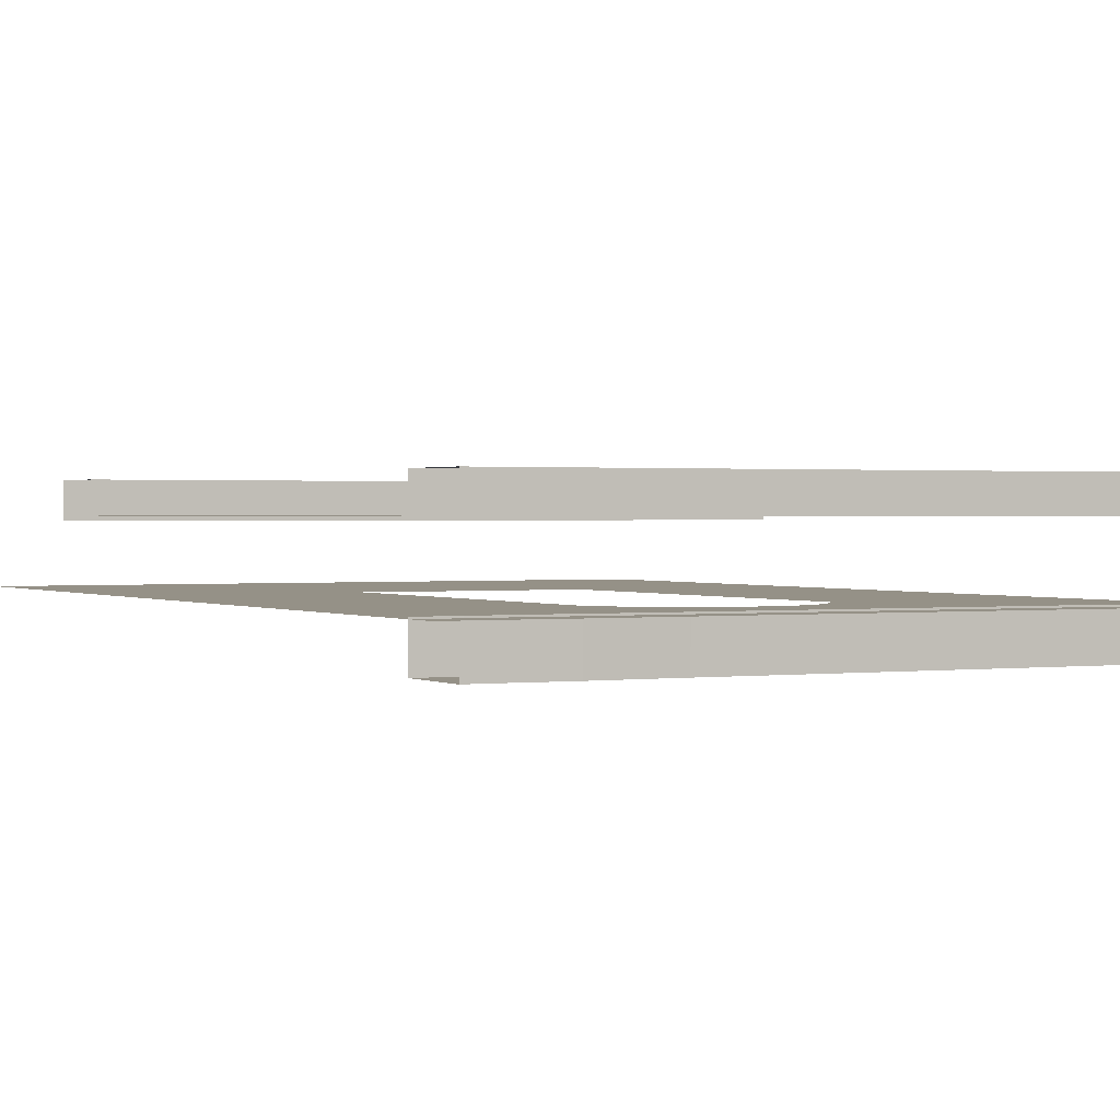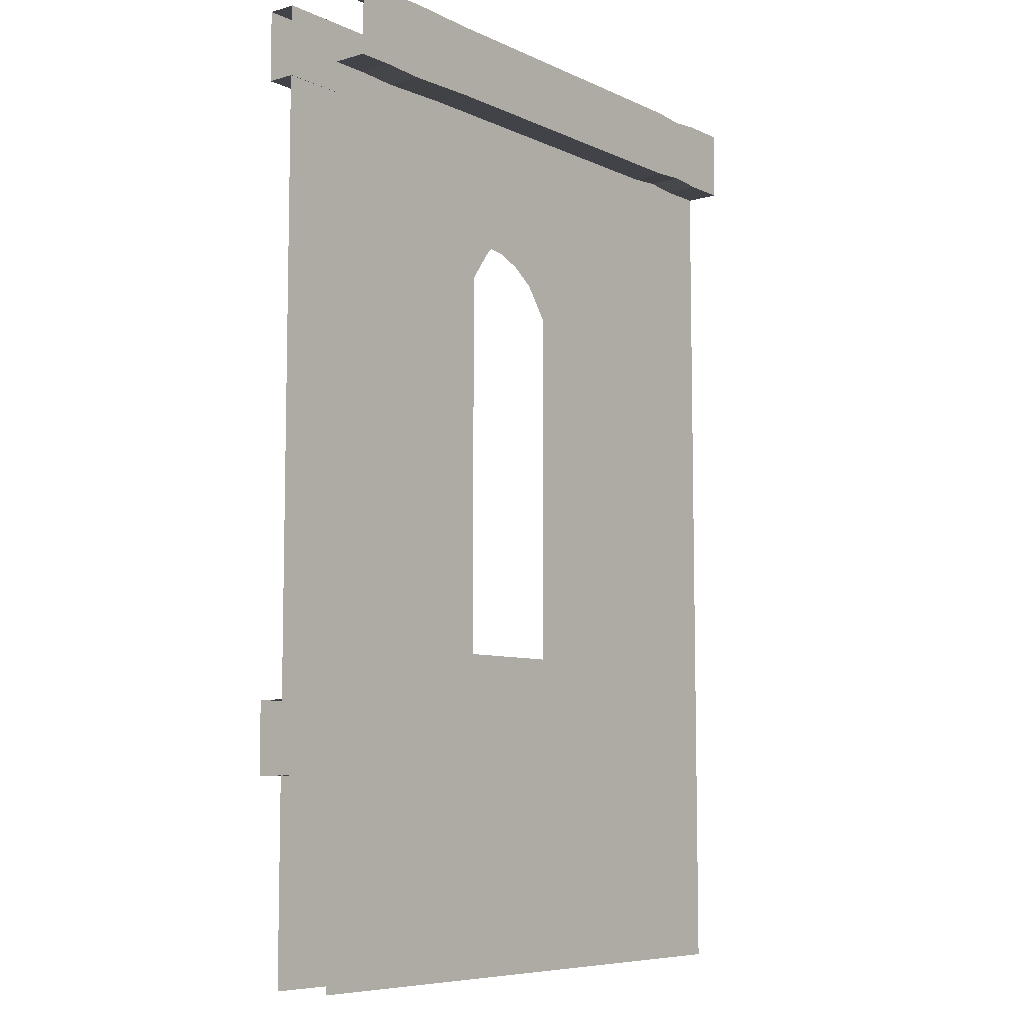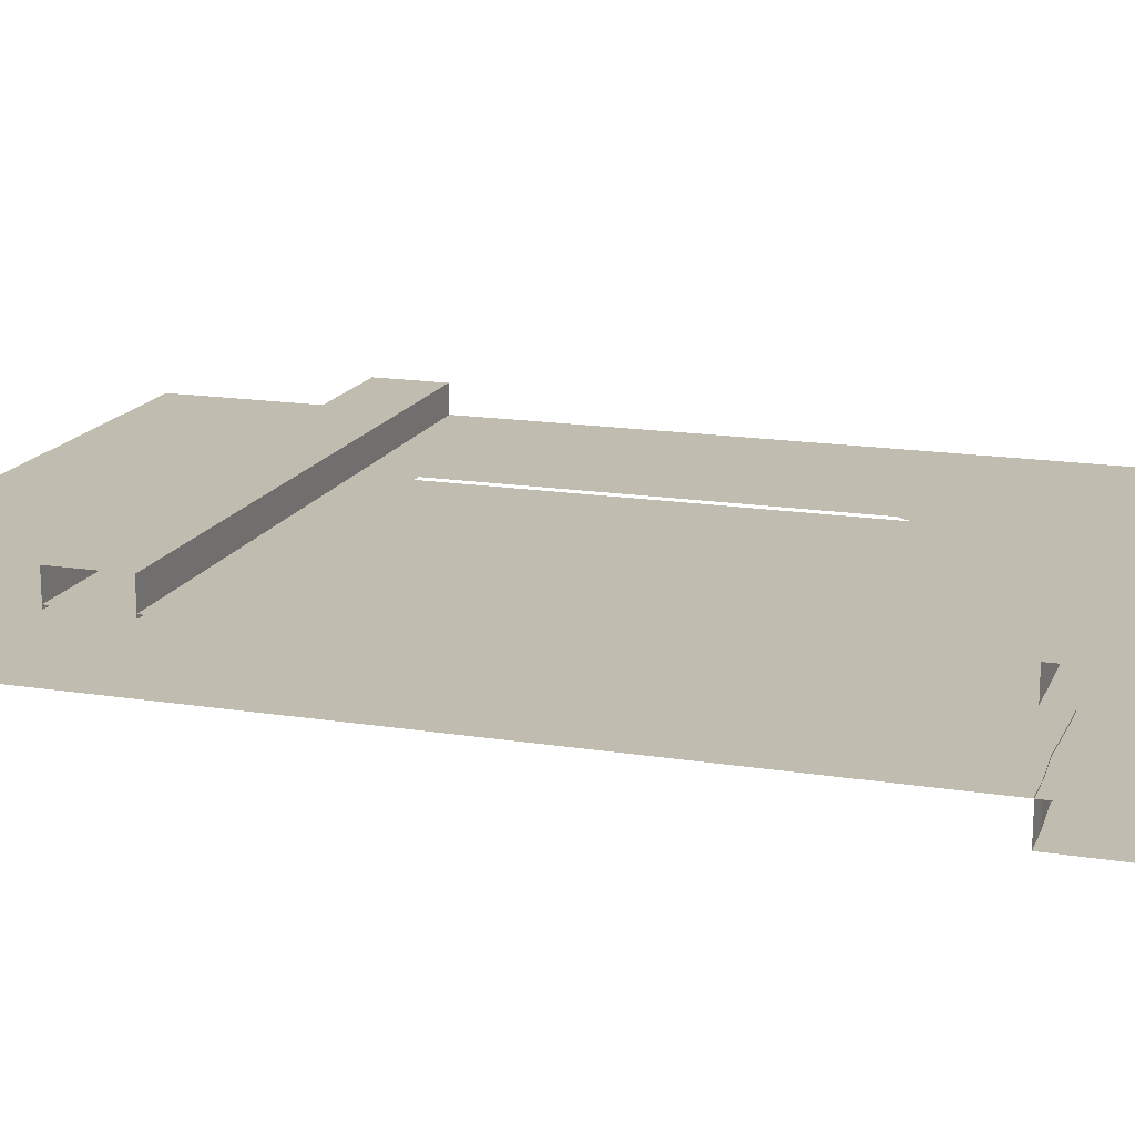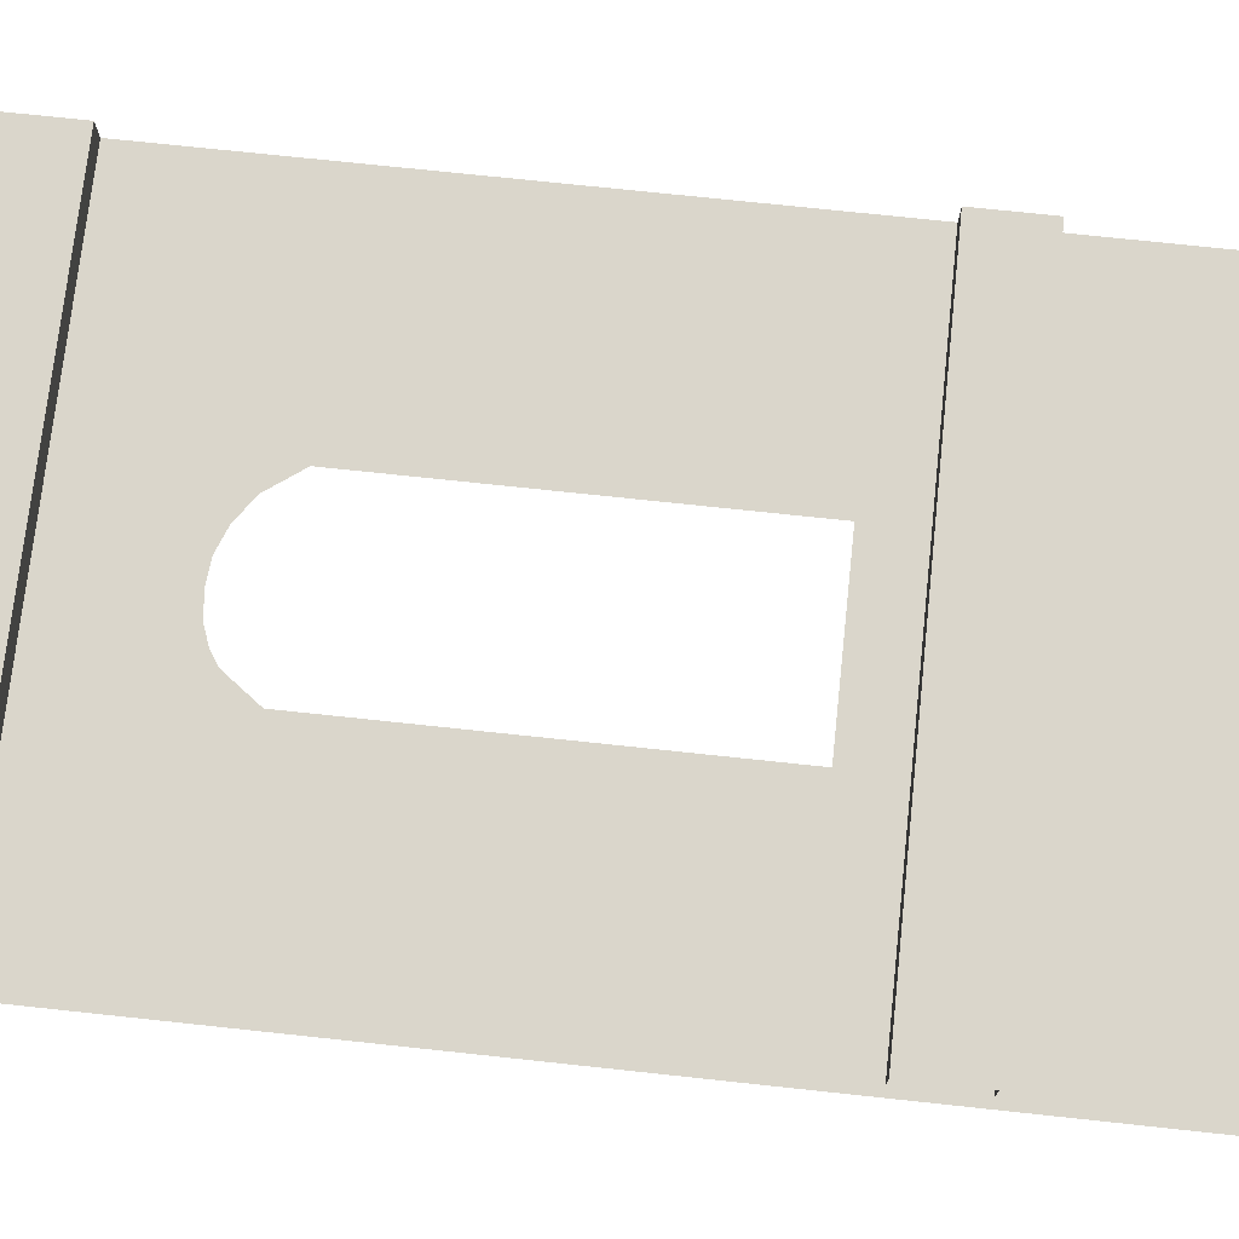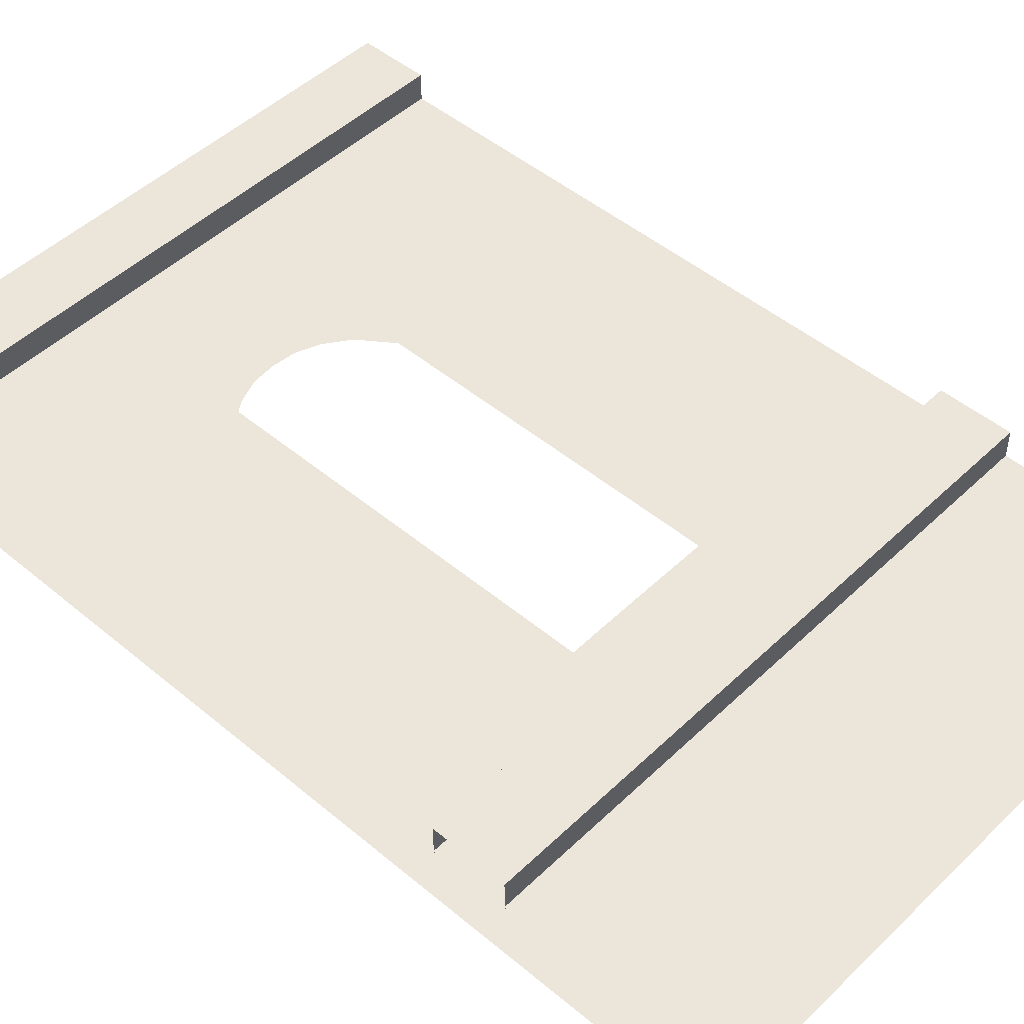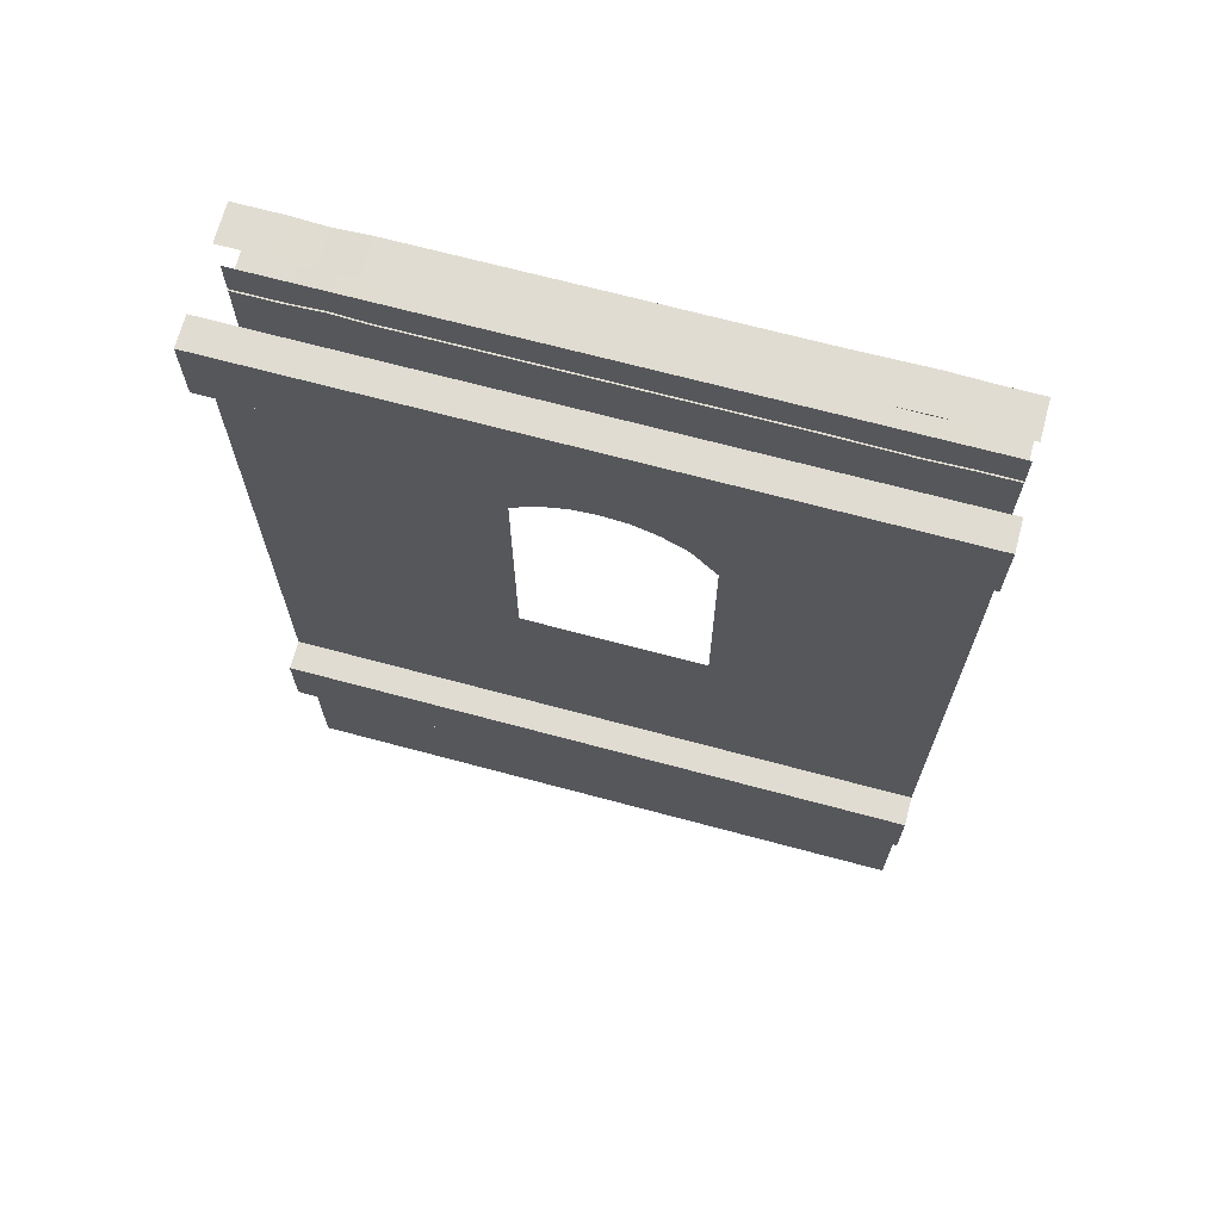
<metadata>
{"format":"obj","ext":"obj","renderer":"f3d","projection":"perspective","resolution":1024,"background":"white","views":[{"elev":0.9,"azim":153.1,"up":"+Z"},{"elev":-7.6,"azim":128.6,"up":"+Y"},{"elev":16.4,"azim":108.0,"up":"+Z"},{"elev":73.9,"azim":-83.9,"up":"+Z"},{"elev":48.1,"azim":-46.9,"up":"+Z"},{"elev":69.2,"azim":15.0,"up":"+Y"}]}
</metadata>
<code>
o Wall_Plaster_Window_Thin_Round
v -1 0 0
v -1 3 0
v 1 0 0
v 1 3 0
v -1 0.88 0
v 1 0.88 0
v 1 2.318 0
v -1 2.318 0
v 1 1.049 0
v -1 1.049 0
v -0.3186 0.88 0
v -0.3186 2.318 0
v -0.3186 1.049 0
v -0.3186 0 0
v -0.3186 3 0
v 0.3206 0.88 0
v 0.3206 2.318 0
v 0.3206 1.049 0
v 0.3206 0 0
v 0.3206 3 0
v 1 3.117 0.09245
v 1 2.883 0.09245
v 1 3.117 -0.001371
v 1 2.883 -0.001371
v -1 3.117 0.09245
v -1 2.883 0.09245
v -1 3.117 -0.00137
v -1 2.883 -0.00137
v 1 0.8831 0.09245
v 1 0.6496 0.09245
v 1 0.8831 -0.01252
v 1 0.6496 -0.01252
v -1 0.8831 0.09245
v -1 0.6496 0.09245
v -1 0.8831 -0.01252
v -1 0.6496 -0.01252
v 0.2407 0.88 0
v 0.1608 0.88 0
v 0.08091 0.88 0
v 0.001005 0.88 0
v -0.07889 0.88 0
v -0.1588 0.88 0
v -0.2387 0.88 0
v 0.2407 3 0
v 0.1608 3 0
v 0.08091 3 0
v 0.001005 3 0
v -0.07889 3 0
v -0.1588 3 0
v -0.2387 3 0
v -0.2387 2.427 0
v -0.1588 2.482 0
v -0.07889 2.513 0
v 0.001005 2.521 0
v 0.08091 2.513 0
v 0.1608 2.482 0
v 0.2407 2.427 0
v -0.2387 1.049 0
v -0.1588 1.05 0
v -0.07889 1.05 0
v 0.001005 1.05 0
v 0.08091 1.05 0
v 0.1608 1.05 0
v 0.2407 1.049 0
v -0.2387 0 0
v -0.1588 0 0
v -0.07889 0 0
v 0.001005 0 0
v 0.08091 0 0
v 0.1608 0 0
v 0.2407 0 0
v -1 0 -0.2
v -1 3 -0.2
v 1 0 -0.2
v 1 3 -0.2
v -1 1.049 -0.2
v 1 1.049 -0.2
v 1 2.315 -0.2
v -1 2.315 -0.2
v 0 3 -0.2
v 0 0 -0.2
v 0 1.049 -0.2
v 0 2.52 -0.2
v -0.3199 3 -0.2
v -0.3199 1.049 -0.2
v -0.3199 2.317 -0.2
v -0.3199 0 -0.2
v 0.3182 0 -0.2
v 0.3182 3 -0.2
v 0.3182 1.049 -0.2
v 0.3182 2.317 -0.2
v -0.2399 0 -0.2
v -0.16 0 -0.2
v -0.07998 0 -0.2
v -0.07998 3 -0.2
v -0.16 3 -0.2
v -0.2399 3 -0.2
v -0.07998 1.049 -0.2
v -0.16 1.049 -0.2
v -0.2399 1.049 -0.2
v -0.07998 2.512 -0.2
v -0.16 2.482 -0.2
v -0.2399 2.426 -0.2
v 0.2386 3 -0.2
v 0.1591 3 -0.2
v 0.07955 3 -0.2
v 0.2386 1.049 -0.2
v 0.1591 1.049 -0.2
v 0.07955 1.049 -0.2
v 0.2386 2.426 -0.2
v 0.1591 2.482 -0.2
v 0.07955 2.512 -0.2
v 0.07955 0 -0.2
v 0.1591 0 -0.2
v 0.2386 0 -0.2
v -1 3.117 -0.314
v -1 2.883 -0.314
v -1 3.117 -0.1951
v -1 2.883 -0.1951
v 1 3.117 -0.314
v 1 2.883 -0.314
v 1 3.117 -0.1951
v 1 2.883 -0.1951
v -0.8513 2.883 -0.1951
v -0.6369 2.883 -0.1951
v -0.7441 2.892 -0.1951
v 0.5045 2.883 -0.1951
v 0.8809 2.883 -0.1951
v 0.7441 2.877 -0.1951
v -0.8513 3.117 -0.314
v -0.6369 3.117 -0.314
v -0.7441 3.108 -0.314
v 0.5045 3.117 -0.314
v 0.8809 3.117 -0.314
v 0.7441 3.123 -0.314
v 0.8809 3.117 -0.1951
v 0.5045 3.117 -0.1951
v 0.7441 3.123 -0.1951
v -0.6369 3.117 -0.1951
v -0.8513 3.117 -0.1951
v -0.7441 3.108 -0.1951
v 0.8809 2.883 -0.314
v 0.5045 2.883 -0.314
v 0.7441 2.877 -0.314
v -0.6369 2.883 -0.314
v -0.8513 2.883 -0.314
v -0.7441 2.892 -0.314
f 5 11 13 10
f 8 12 15 2
f 10 13 12 8
f 44 57 17 20
f 64 37 16 18
f 17 18 9 7
f 18 16 6 9
f 20 17 7 4
f 13 11 43 58
f 58 43 42 59
f 59 42 41 60
f 60 41 40 61
f 61 40 39 62
f 62 39 38 63
f 63 38 37 64
f 15 12 51 50
f 50 51 52 49
f 49 52 53 48
f 48 53 54 47
f 47 54 55 46
f 46 55 56 45
f 45 56 57 44
f 85 87 72 76
f 86 85 76 79
f 84 86 79 73
f 106 112 83 80
f 109 113 81 82
f 97 103 86 84
f 100 92 87 85
f 77 74 88 90
f 78 77 90 91
f 75 78 91 89
f 82 81 94 98
f 98 94 93 99
f 99 93 92 100
f 80 83 101 95
f 95 101 102 96
f 96 102 103 97
f 90 88 115 107
f 107 115 114 108
f 108 114 113 109
f 89 91 110 104
f 104 110 111 105
f 105 111 112 106
f 1 14 11 5
f 37 71 19 16
f 16 19 3 6
f 11 14 65 43
f 43 65 66 42
f 42 66 67 41
f 41 67 68 40
f 40 68 69 39
f 39 69 70 38
f 38 70 71 37
f 23 24 28 27
f 28 24 22 26
f 23 27 25 21
f 22 21 25 26
f 31 32 36 35
f 36 32 30 34
f 31 35 33 29
f 30 29 33 34
f 136 122 120 134
f 133 143 145 131
f 142 134 120 121
f 123 128 142 121
f 117 116 130 146
f 118 140 130 116
f 124 119 117 146
f 137 133 131 139
f 134 142 144 135
f 135 144 143 133
f 146 130 132 147
f 147 132 131 145
f 136 134 135 138
f 138 135 133 137
f 130 140 141 132
f 132 141 139 131
f 124 146 147 126
f 126 147 145 125
f 142 128 129 144
f 144 129 127 143
f 125 145 143 127

</code>
